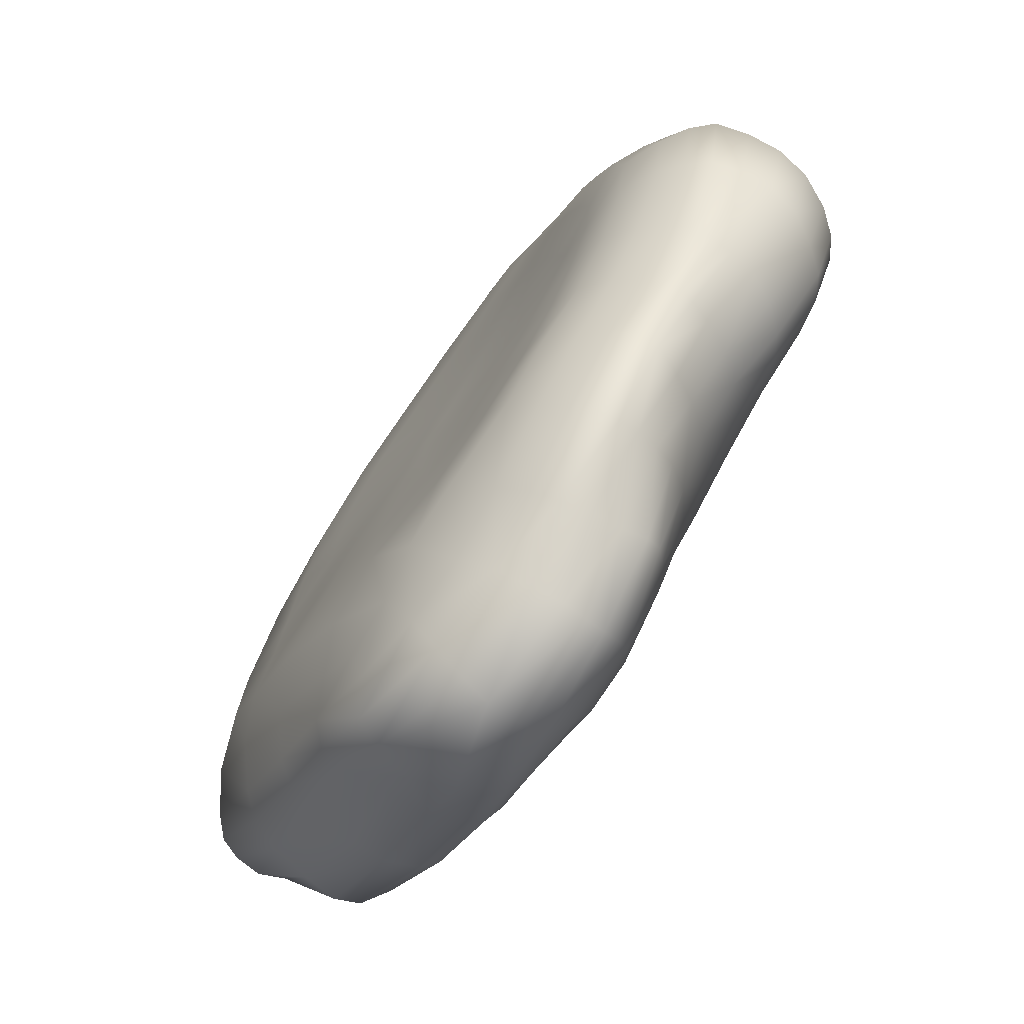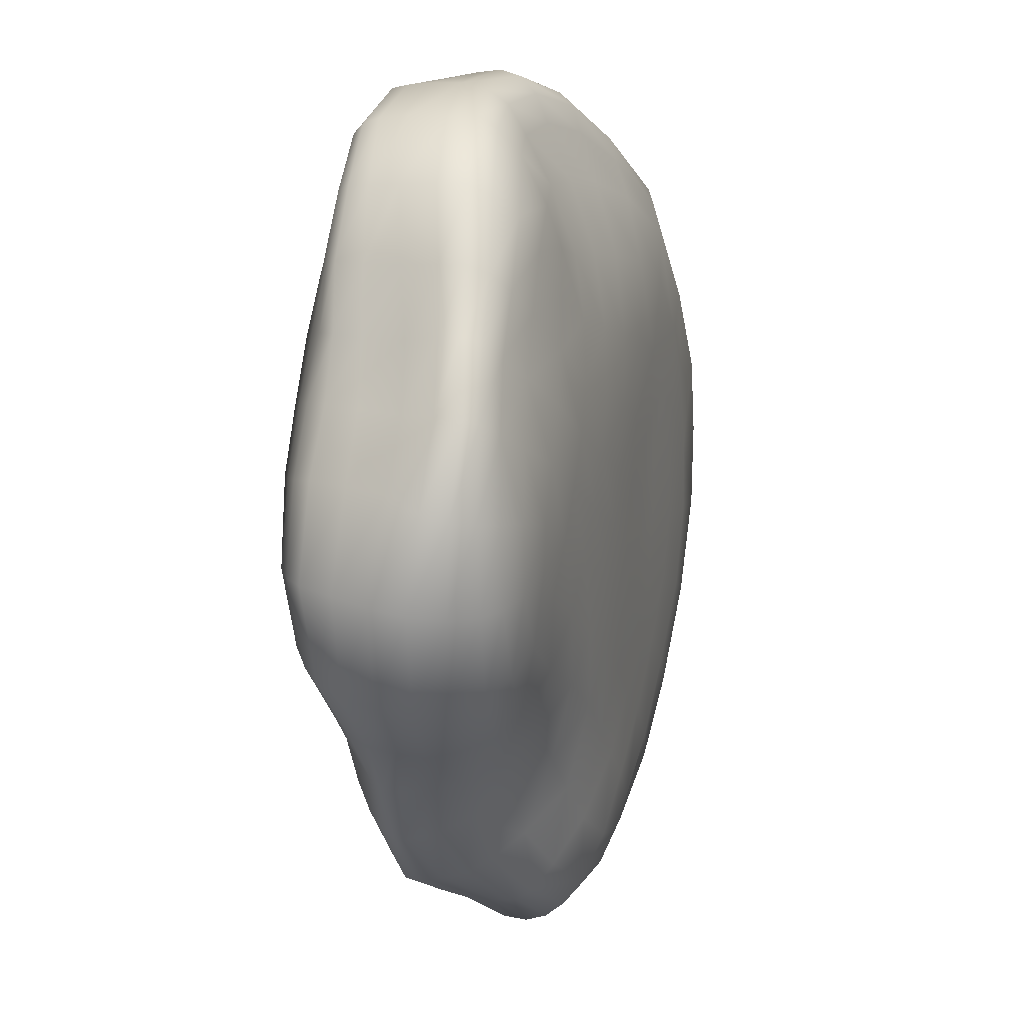
<metadata>
{"format":"obj","ext":"obj","renderer":"f3d","projection":"perspective","resolution":1024,"background":"white","views":[{"elev":-73.0,"azim":-127.8,"up":"+Z"},{"elev":14.0,"azim":-75.9,"up":"+Z"}]}
</metadata>
<code>
v  74.43 -11.61 46.6
v  73.13 -18.38 47.04
v  89.55 -14.81 27.48
v  90.43 -3.557 30.42
v  96.52 -10.39 10.95
v  99.04 -3.598 12.54
v  2.18 24.3 -66.44
v  -13.53 24.83 -61.7
v  -7.381 25.08 -48.02
v  14.38 25.54 -46.39
v  -2.817 25.02 -32.6
v  14.21 25.39 -30.15
v  37.44 25.35 -32.09
v  45.58 25.21 -39.81
v  27.77 24.69 -56.29
v  29.34 25.27 -20.07
v  13.07 21.9 -70.7
v  6.033 -19.88 -84.82
v  21.41 -21.49 -79.5
v  14.36 -24.23 -71.1
v  4.368 -23.42 -76.39
v  3.905 -25.02 -61.49
v  -6.696 -23.3 -72.68
v  -11.64 -19.31 -82.36
v  29.75 -9.327 -89.07
v  29.32 -14.83 -85.52
v  8.95 -10.71 -95.05
v  9.179 -5.939 -97.96
v  43.69 -12.2 -73.21
v  40.58 -19.03 -72.05
v  33.54 -0.7044 -89.13
v  44.82 -2.989 -72.11
v  -37.07 -19.73 65.59
v  -27.79 -20.62 62.85
v  -26.29 -14.95 76.9
v  -41.07 -17.63 74.67
v  -52.89 -18.86 66.89
v  -43.97 -21.45 56.26
v  -31.62 -23.28 50.07
v  40.62 24.56 -14.94
v  23.68 25 -7.579
v  39.56 24.13 -1.796
v  59 22.88 -3.812
v  51.52 24.04 -17.85
v  8.604 -0.847 -98.97
v  33.42 -27.79 23.35
v  24.64 -27.67 8.216
v  41.92 -28.26 3.162
v  45.91 -28.27 15.71
v  -2.827 25.17 13.23
v  -7.704 25.1 3.146
v  -12.7 25.01 8.246
v  -5.745 24.95 17.93
v  11.86 25.07 21.34
v  16.06 24.92 12.66
v  2.583 25.17 4.793
v  6.284 24.98 29.67
v  25.06 17.88 -81.5
v  8.877 17.44 -83.86
v  26.33 20.22 -71.1
v  19.68 24.71 3.839
v  7.541 25.03 -0.1148
v  -0.7124 25 -4.25
v  -1.637 25.14 2.048
v  -8.696 24.96 -3.205
v  -16.23 24.94 2.022
v  75.42 -2.857 45.74
v  77.44 5.671 44.95
v  99.51 1.421 16.79
v  -50.29 26.75 11.4
v  -39.8 25.9 6.275
v  -45.83 25.67 -2.366
v  -53.58 26.66 1.356
v  -61.2 27.11 -0.1239
v  -64.01 28.07 10.07
v  -69.52 -24.29 15.51
v  -81.4 -22.74 18.76
v  -81.12 -22.8 4.271
v  -70.57 -24.22 6.343
v  -72.74 -22.82 -8.658
v  -63.13 -24.46 -0.7707
v  -55.78 -25.08 8.932
v  -39.82 26.24 62.98
v  -49.86 24.62 70.77
v  -39.4 24.68 77.98
v  -32.84 26.1 73.03
v  -23.13 24.75 83.52
v  -22.21 26.02 71.8
v  -24.57 25.93 59.18
v  -5.509 25.59 70.49
v  -9.662 25.5 55.94
v  -15.12 25.41 44.2
v  -30.23 25.99 49.18
v  -45.28 26.49 55.26
v  -56.49 25.59 60.66
v  -36.81 26.36 39.69
v  -50.7 27.15 45.34
v  -61.96 26.79 49.39
v  -68.91 23.35 51.42
v  -63.07 22.75 63.93
v  -56.19 27.87 34.13
v  -67.34 27.51 37.13
v  -74.28 24.27 38.65
v  -79.08 21.05 39.7
v  -73.2 20.34 52.46
v  -73.09 28.07 23.7
v  -80.73 24.82 24.75
v  -85.49 21.9 25.75
v  -88.43 17.75 26.42
v  -81.58 16.69 39.88
v  -84.97 25.06 7.646
v  -91.37 21.75 7.596
v  -95.75 17.74 7.6
v  -98.38 10.55 6.708
v  -91.26 9.57 26.58
v  -86.31 20.17 -11.82
v  -90.26 16.46 -13.8
v  -92.61 10.53 -15.35
v  -93.84 3.598 -16.75
v  -99.85 3.093 5.334
v  -78.09 13.9 -28.43
v  -79.27 9.335 -29.78
v  -79.43 4.276 -30.58
v  -78.83 -2.108 -31.28
v  -92.9 -3.674 -17.29
v  -68.47 10.17 -42.66
v  -68.02 6.486 -43.18
v  -66.63 1.346 -42.9
v  -64.05 -5.62 -41.81
v  -75.63 -8.763 -30.36
v  -58.75 8.896 -57.47
v  -56.26 2.108 -55.98
v  -53.32 -4.252 -53.54
v  -48.96 -11.31 -49.75
v  -59 -12.08 -38.66
v  -44.43 -1.183 -69.33
v  -43.09 -6.533 -66.17
v  -39.4 -12.75 -61.09
v  -31.1 -20.12 -53.06
v  -41.18 -19.09 -42.94
v  -30.49 -12.59 -77.64
v  -27.3 -16.31 -72.62
v  -20.25 -21.51 -64.04
v  -7.715 -24.99 -52.9
v  -19.06 -25.02 -43.55
v  -7.765 -26.26 -32.71
v  -20.57 -26.2 -24.11
v  -30.88 -24.92 -33.98
v  4.688 -26.28 -41.04
v  14.92 -27.15 -28.56
v  1.619 -27.18 -21.34
v  16.83 -26.24 -49.93
v  29.39 -27.04 -36.74
v  39.01 -27.77 -23.1
v  22.18 -27.54 -16.3
v  27.57 -25.92 -60.3
v  42.78 -26.89 -45.82
v  56.16 -27.91 -29.56
v  62.13 -28.26 -12.44
v  43.09 -28.23 -9.601
v  51.59 -25.94 -53.24
v  68.11 -26.96 -34.6
v  75.27 -27.99 -13.33
v  75.46 -28.19 5.306
v  61.46 -28.19 3.808
v  76.04 -25.2 -38.2
v  86.63 -22.15 -13.86
v  84.49 -24.82 6.473
v  78.3 -25.57 24.45
v  70.52 -28.29 22.52
v  93.79 -16.34 -14.24
v  92.27 -18.23 8.818
v  85.17 -20.75 26.43
v  70.02 -22.52 46.38
v  64.96 -24.65 44.37
v  58.81 -26.98 41.63
v  53.92 -20.06 67.32
v  48.68 -22.44 63.92
v  42.44 -24.95 59.12
v  33.35 -27.1 48.97
v  47.46 -27.96 34.94
v  29.26 -17.26 76.41
v  22.66 -21.25 69.06
v  15.77 -25.7 55.83
v  10.04 -27.25 39.12
v  24.19 -27.5 34.04
v  5.184 -17.66 74.29
v  -0.1456 -23.47 58.92
v  -4.586 -26.3 42.68
v  -8.944 -27.3 27.3
v  4.76 -27.47 22.15
v  -14.36 -21.75 61.27
v  -18.59 -25.02 46.16
v  -23.28 -26.49 32.32
v  -36.91 -25.06 38.43
v  -43.48 -25.65 28.38
v  -28.62 -26.81 20.71
v  -13.41 -27.43 14.15
v  -34.36 -26.5 10.77
v  -18.72 -27.28 3.401
v  -4.474 -27.46 -3.435
v  0.5097 -27.48 8.077
v  8.425 -27.47 -9.608
v  12.43 -27.5 2.031
v  16.14 -27.51 15.95
v  24.63 -27.68 -4.244
v  -11.53 -27.11 -14.01
v  -25.72 -26.74 -6.321
v  -34.39 -25.72 -15.82
v  -40.97 -25.96 1.347
v  -49.14 -25.03 -8.211
v  -58.46 -22.72 -17.62
v  -43.82 -23.94 -25.3
v  -66.56 -18.69 -24.46
v  -52.56 -18.37 -33.7
v  -71.42 -14.82 -28.22
v  -80.27 -20.17 -12.84
v  -85.6 -16.32 -15.51
v  -89.61 -10.4 -16.74
v  -92.45 -17.03 2.641
v  -96.36 -11.56 2.74
v  -99.19 -4.367 3.887
v  -96.26 -12.05 21.68
v  -97.51 -6.536 23.41
v  -95.7 0.5321 26.22
v  -89.88 -7.505 40.63
v  -86.16 -0.0044 39.72
v  -83.23 9.413 39.67
v  -78.16 1.436 52.5
v  -76.44 10.69 52.36
v  -75.92 16.61 52.8
v  -70.77 11.97 65.96
v  -70.13 17.8 66.36
v  -67.03 20.65 65.54
v  -61.44 17.64 80.08
v  -59.12 20.58 78.33
v  -55.38 22.32 75.43
v  -45.68 21.47 88.45
v  -43.36 22.74 84.77
v  -24.76 21.44 93.59
v  -24.08 22.86 89.54
v  -2.334 19.23 92.94
v  -2.866 20.93 88.54
v  -3.426 23.35 82.16
v  17.98 19.27 82.91
v  15.72 22.79 76.34
v  11.18 25.33 64.39
v  34.44 23.4 66.72
v  27.55 25.36 55.41
v  19.14 25.33 42.62
v  5.309 25.22 50.58
v  -2.086 25.11 37.58
v  -12.37 25.07 26.22
v  -23.48 25.61 33.78
v  -19.31 25.01 16.06
v  -30.24 25.69 24.11
v  -42.9 26.88 29.65
v  -35.39 25.67 14.98
v  -47.74 27 19.77
v  -61.09 28.29 22.16
v  -76.2 28.02 8.338
v  -72.6 26.89 -5.743
v  -80.98 23.65 -9.376
v  -63.96 25.17 -17.53
v  -70.52 21.54 -22.42
v  -74.96 17.84 -25.82
v  -60.16 20.65 -34.64
v  -64.19 16.52 -38.63
v  -66.9 13.24 -41.2
v  -54.24 17.47 -53.23
v  -57.25 14.22 -55.88
v  -43.96 12.84 -72.04
v  -44.65 8.474 -72.08
v  -44.85 3.884 -70.97
v  -28.96 3.145 -81.77
v  -29.98 -3.587 -81.4
v  -31.17 -8.908 -80.17
v  -14.19 -6.904 -92.41
v  -13.89 -11.41 -91.04
v  -13.26 -15.37 -87.93
v  7.829 -15.51 -90.92
v  25.9 -18.73 -83.69
v  38.16 -22.77 -70.68
v  34.65 -24.57 -67.59
v  56.15 -24.52 -57.49
v  59.06 -20.86 -60.23
v  81.44 -21.06 -41
v  61.36 -14.02 -62
v  83.26 -15.41 -42.8
v  98.05 -10.08 -15.07
v  82.71 -7.515 -43.18
v  99.85 -4.029 -17.37
v  81.46 1.537 -42.21
v  99.57 2.194 -17.51
v  79.77 8.651 -40.79
v  98.22 7.127 -16.45
v  97.33 7.149 14.33
v  77.83 11.67 44.45
v  94.51 11.23 -14.21
v  93.69 11.45 14.06
v  75.75 14.98 42.16
v  85.62 16.91 13.51
v  71.57 18.55 38.52
v  56.25 19.57 58.28
v  59.07 16.88 61.79
v  60.55 13.39 63.9
v  60.84 7.077 64.84
v  40.72 16.97 77.51
v  42.26 13.72 80.33
v  42.04 8.626 80.92
v  41.22 2.109 81.75
v  60.75 -1.283 66.53
v  19.58 14.22 89.54
v  19.58 9.934 90.64
v  19.08 4.165 92.88
v  18.51 -1.569 94.38
v  40.01 -5.292 83.09
v  -3.016 12.55 97.06
v  -3.747 7.236 98.12
v  -4.903 1.155 98.97
v  -6.251 -3.306 97.82
v  16.25 -7.016 92.62
v  -26.77 10.61 97.52
v  -27.23 3.899 97.66
v  -27.27 -1.801 96.31
v  -26.95 -6.036 93.43
v  -7.175 -7.099 94.2
v  -48.21 1.31 92.6
v  -47.25 -4.514 92.84
v  -45.85 -8.639 90.14
v  -43.83 -12.96 84.93
v  -26.49 -9.635 87.21
v  -64.51 -7.387 81.07
v  -62.26 -11.73 78.91
v  -58.58 -16.33 74.55
v  -70.59 -13.5 64.63
v  -66.74 -16.73 61.04
v  -60.46 -19.33 55.5
v  -50.26 -22.9 46.91
v  -75.17 -17.15 49.4
v  -67.69 -20.1 44.2
v  -57.33 -23.86 37.27
v  -75.07 -21.45 31.95
v  -64.23 -24.29 26.72
v  -49.77 -25.52 18.8
v  -83.38 -18.71 36.11
v  -88.62 -19.99 20.05
v  -89.07 -16.02 39.29
v  -93.31 -16.51 20.76
v  -88.05 -20.36 3.135
v  -90.66 -12.95 40.43
v  -80.18 -14.48 53.11
v  -81.51 -10.37 54.32
v  -80.97 -5.906 53.96
v  -72.67 -8.9 66.7
v  -72.47 -3.667 66.56
v  -71.42 4.196 65.99
v  -64.1 -1.117 81.15
v  -63.66 6.573 80.71
v  -62.7 13.19 80.31
v  -48.33 9.105 92.68
v  -47.76 15.42 91.92
v  -47.13 18.99 90.77
v  -26.3 15.74 96.97
v  -25.52 19.31 96.18
v  -2.327 16.58 95.74
v  19.1 17.08 86.9
v  38.2 19.66 73.16
v  50.07 23.25 51.02
v  63.18 22.76 32.39
v  50.55 24.09 25.58
v  41.16 25.18 41.57
v  34.19 24.78 19.6
v  28.59 25.26 31.51
v  57.02 22.79 10.59
v  37.16 24.37 8.247
v  74.06 21.48 11.93
v  74.83 21.72 -8.128
v  86.32 17.05 -11.59
v  69.93 19.69 -31.84
v  62.16 23.61 -25.07
v  53.27 20.58 -47.27
v  76.22 13.59 -37.73
v  59.5 15.08 -53.56
v  42.45 17.17 -68.41
v  35.99 20.57 -62.9
v  61.78 10.54 -57.1
v  45.74 13.14 -71.28
v  30.03 13.95 -86.91
v  46.11 6.365 -71.7
v  32.95 8.14 -88.68
v  7.802 5.492 -97.94
v  7.601 12.42 -93.39
v  -12.25 4.74 -89.7
v  -9.683 11.45 -85.93
v  -4.842 17.43 -78.59
v  -24.3 14.41 -78.33
v  -19.24 19.22 -71.8
v  -40.39 16.9 -68.24
v  -35.75 21.05 -62.63
v  -30.37 24.96 -54.98
v  -49.62 21.41 -48.53
v  -43.28 25.27 -42.17
v  -36.07 25.36 -33.79
v  -23.44 25.38 -43.4
v  -28.15 25.29 -21.54
v  -16.55 24.91 -28.77
v  -21.74 25.14 -8.751
v  -11.61 24.91 -13.94
v  -0.3528 24.88 -16.47
v  10.91 25.17 -13.54
v  -37.98 25.38 -11.75
v  -31.05 25.08 -1.432
v  -25.15 24.86 7.94
v  -46.21 25.42 -21.5
v  -54.91 26.24 -10.41
v  -53.99 24.4 -29.19
v  -27.16 9.342 -81.46
v  -14.05 -1.57 -92.02
v  61.93 3.438 -59.19
v  62.29 -6.077 -61.25
v  -10.79 -15.66 76.58
v  -8.413 -10.02 88.07
v  10.42 -12.78 84.62
v  13.72 -10.67 89.9
v  33.86 -14.74 81.05
v  37.49 -10.62 83.38
v  57.64 -15.68 68.75
v  59.99 -9.485 68.31
v  56.39 -28.27 19
o pressurePlatform_nskn
g pressurePlatform_nskn
f 1 2 3 4
f 4 3 5 6
f 7 8 9 10
f 10 9 11 12
f 13 14 15 10
f 12 16 13 10
f 10 15 17 7
f 18 19 20 21
f 21 20 22 23
f 21 23 24 18
f 25 26 27 28
f 29 30 26 25
f 31 32 29 25
f 33 34 35 36
f 33 36 37 38
f 33 38 39 34
f 40 16 41 42
f 42 43 44 40
f 25 28 45 31
f 46 47 48 49
f 50 51 52 53
f 54 55 56 50
f 53 57 54 50
f 58 59 17 60
f 55 61 62 56
f 62 63 64 56
f 64 63 65 51
f 51 65 66 52
f 67 1 4
f 68 67 4 69
f 4 6 69
f 70 71 72 73
f 73 74 75 70
f 76 77 78 79
f 79 78 80 81
f 79 81 82 76
f 83 84 85 86
f 86 85 87 88
f 86 88 89 83
f 88 90 91 89
f 89 91 92 93
f 93 94 83 89
f 94 95 84 83
f 94 93 96 97
f 97 98 95 94
f 98 99 100 95
f 98 97 101 102
f 102 103 99 98
f 103 104 105 99
f 103 102 106 107
f 107 108 104 103
f 108 109 110 104
f 108 107 111 112
f 112 113 109 108
f 113 114 115 109
f 113 112 116 117
f 117 118 114 113
f 118 119 120 114
f 118 117 121 122
f 122 123 119 118
f 123 124 125 119
f 123 122 126 127
f 123 127 128 124
f 129 130 124 128
f 128 127 131 132
f 132 133 129 128
f 133 134 135 129
f 133 132 136 137
f 133 137 138 134
f 138 139 140 134
f 138 137 141 142
f 142 143 139 138
f 143 144 145 139
f 143 142 24 23
f 23 22 144 143
f 145 146 147 148
f 148 140 139 145
f 144 149 146 145
f 149 150 151 146
f 149 144 22 152
f 152 153 150 149
f 153 154 155 150
f 153 152 156 157
f 157 158 154 153
f 158 159 160 154
f 158 157 161 162
f 162 163 159 158
f 163 164 165 159
f 163 162 166 167
f 163 167 168 164
f 169 170 164 168
f 167 171 172 168
f 168 172 173 169
f 174 175 169 173
f 172 5 3 173
f 173 3 2 174
f 175 176 170 169
f 175 174 177 178
f 178 179 176 175
f 179 180 181 176
f 179 178 182 183
f 183 184 180 179
f 184 185 186 180
f 184 183 187 188
f 188 189 185 184
f 190 191 185 189
f 189 188 192 193
f 193 194 190 189
f 193 39 195 194
f 195 196 197 194
f 197 198 190 194
f 197 199 200 198
f 200 201 202 198
f 198 202 191 190
f 201 203 204 202
f 202 204 205 191
f 186 185 191 205
f 204 206 47 205
f 205 47 46 186
f 206 204 203 155
f 155 154 160 206
f 206 160 48 47
f 201 207 151 203
f 203 151 150 155
f 207 201 200 208
f 208 209 147 207
f 207 147 146 151
f 209 208 210 211
f 211 212 213 209
f 209 213 148 147
f 212 214 215 213
f 213 215 140 148
f 214 216 135 215
f 215 135 134 140
f 216 214 217 218
f 218 219 130 216
f 216 130 129 135
f 219 218 220 221
f 221 222 125 219
f 219 125 124 130
f 222 221 223 224
f 224 225 120 222
f 222 120 119 125
f 225 224 226 227
f 227 228 115 225
f 225 115 114 120
f 228 227 229 230
f 230 231 110 228
f 228 110 109 115
f 231 230 232 233
f 233 234 105 231
f 231 105 104 110
f 234 233 235 236
f 236 237 100 234
f 234 100 99 105
f 237 236 238 239
f 239 85 84 237
f 84 95 100 237
f 239 238 240 241
f 241 87 85 239
f 241 240 242 243
f 243 244 87 241
f 244 243 245 246
f 246 247 90 244
f 244 90 88 87
f 247 246 248 249
f 249 250 251 247
f 247 251 91 90
f 251 250 57 252
f 252 92 91 251
f 57 53 253 252
f 253 254 92 252
f 253 255 256 254
f 256 257 96 254
f 254 96 93 92
f 257 256 258 259
f 259 260 101 257
f 257 101 97 96
f 260 106 102 101
f 260 259 70 75
f 75 261 106 260
f 261 111 107 106
f 261 75 74 262
f 262 263 111 261
f 263 116 112 111
f 262 264 265 263
f 263 265 266 116
f 121 117 116 266
f 266 265 267 268
f 268 269 121 266
f 269 126 122 121
f 269 268 270 271
f 271 131 126 269
f 131 127 126
f 131 271 272 273
f 273 274 131
f 274 136 132 131
f 274 273 275 276
f 276 277 136 274
f 277 141 137 136
f 276 278 279 277
f 277 279 280 141
f 24 142 141 280
f 279 27 281 280
f 280 281 18 24
f 27 26 282 281
f 281 282 19 18
f 283 284 19 282
f 282 26 30 283
f 284 161 157 156
f 156 20 19 284
f 283 285 161 284
f 285 166 162 161
f 285 283 30 286
f 286 287 166 285
f 287 171 167 166
f 287 286 288 289
f 289 290 171 287
f 290 5 172 171
f 290 289 291 292
f 290 292 6 5
f 292 291 293 294
f 294 69 6 292
f 293 295 296 294
f 294 296 297 69
f 298 68 69 297
f 297 296 299 300
f 300 301 298 297
f 301 300 302 303
f 301 303 304 305
f 305 306 298 301
f 306 307 68 298
f 306 305 308 309
f 309 310 307 306
f 310 311 312 307
f 310 309 313 314
f 314 315 311 310
f 315 316 317 311
f 315 314 318 319
f 319 320 316 315
f 320 321 322 316
f 319 323 324 320
f 324 325 321 320
f 325 326 327 321
f 325 324 328 329
f 329 330 326 325
f 330 331 332 326
f 330 329 333 334
f 334 335 331 330
f 335 37 36 331
f 335 334 336 337
f 337 338 37 335
f 338 339 38 37
f 338 337 340 341
f 341 342 339 338
f 196 195 339 342
f 341 343 344 342
f 342 344 345 196
f 344 76 82 345
f 345 82 210 199
f 199 197 196 345
f 343 77 76 344
f 341 340 346 343
f 346 347 77 343
f 346 348 349 347
f 347 349 220 350
f 350 78 77 347
f 350 220 218 217
f 217 80 78 350
f 348 351 223 349
f 349 223 221 220
f 351 348 352 353
f 353 354 226 351
f 351 226 224 223
f 354 353 355 356
f 356 357 229 354
f 354 229 227 226
f 357 356 358 359
f 359 360 232 357
f 357 232 230 229
f 360 359 361 362
f 362 363 235 360
f 360 235 233 232
f 363 362 364 365
f 365 240 238 363
f 363 238 236 235
f 365 364 318 366
f 366 242 240 365
f 366 318 314 313
f 313 367 242 366
f 367 313 309 308
f 308 368 245 367
f 367 245 243 242
f 368 308 305 304
f 304 369 248 368
f 368 248 246 245
f 369 304 303 370
f 370 371 372 369
f 369 372 249 248
f 371 373 374 372
f 372 374 250 249
f 373 55 54 374
f 54 57 250 374
f 371 375 376 373
f 373 376 61 55
f 375 43 42 376
f 42 41 61 376
f 377 378 43 375
f 375 371 370 377
f 378 377 302 379
f 378 379 380 381
f 381 44 43 378
f 381 380 382 14
f 14 13 44 381
f 380 383 384 382
f 382 384 385 386
f 386 15 14 382
f 385 58 60 386
f 60 17 15 386
f 384 387 388 385
f 385 388 389 58
f 388 390 391 389
f 391 392 393 389
f 389 393 59 58
f 393 392 394 395
f 395 396 59 393
f 395 397 398 396
f 396 398 8 7
f 7 17 59 396
f 397 399 400 398
f 398 400 401 8
f 401 400 402 403
f 403 404 405 401
f 405 9 8 401
f 404 406 407 405
f 407 11 9 405
f 406 408 409 407
f 407 409 410 11
f 409 65 63 410
f 63 62 411 410
f 410 411 12 11
f 62 61 41 411
f 411 41 16 12
f 408 66 65 409
f 408 406 412 413
f 413 414 66 408
f 414 413 71 258
f 258 256 255 414
f 414 255 52 66
f 413 412 72 71
f 412 415 416 72
f 406 404 415 412
f 264 262 74 416
f 416 74 73 72
f 415 417 264 416
f 267 265 264 417
f 417 415 404 403
f 403 402 267 417
f 402 270 268 267
f 400 399 270 402
f 399 272 271 270
f 399 397 418 272
f 418 275 273 272
f 418 397 395 394
f 394 419 275 418
f 419 278 276 275
f 394 392 45 419
f 45 28 278 419
f 391 31 45 392
f 390 32 31 391
f 420 421 32 390
f 390 388 387 420
f 291 289 288 421
f 288 29 32 421
f 421 420 293 291
f 387 295 293 420
f 387 384 383 295
f 299 296 295 383
f 383 380 379 299
f 379 302 300 299
f 377 370 303 302
f 323 319 318 364
f 362 361 323 364
f 361 328 324 323
f 359 358 328 361
f 358 333 329 328
f 356 355 333 358
f 355 336 334 333
f 353 352 336 355
f 352 340 337 336
f 348 346 340 352
f 339 195 39 38
f 332 35 422 423
f 423 327 326 332
f 331 36 35 332
f 423 422 187 424
f 424 425 327 423
f 425 424 182 426
f 426 427 322 425
f 425 322 321 327
f 427 426 177 428
f 428 429 317 427
f 427 317 316 322
f 429 428 2 1
f 1 67 312 429
f 429 312 311 317
f 428 177 174 2
f 426 182 178 177
f 424 187 183 182
f 422 192 188 187
f 35 34 192 422
f 67 68 307 312
f 286 30 29 288
f 278 28 27 279
f 258 71 70 259
f 255 253 53 52
f 214 212 80 217
f 212 211 81 80
f 211 210 82 81
f 208 200 199 210
f 193 192 34 39
f 186 46 181 180
f 181 46 49 430
f 430 170 176 181
f 49 48 165 430
f 165 164 170 430
f 165 48 160 159
f 152 22 20 156
f 13 16 40 44
f 56 64 51 50

</code>
